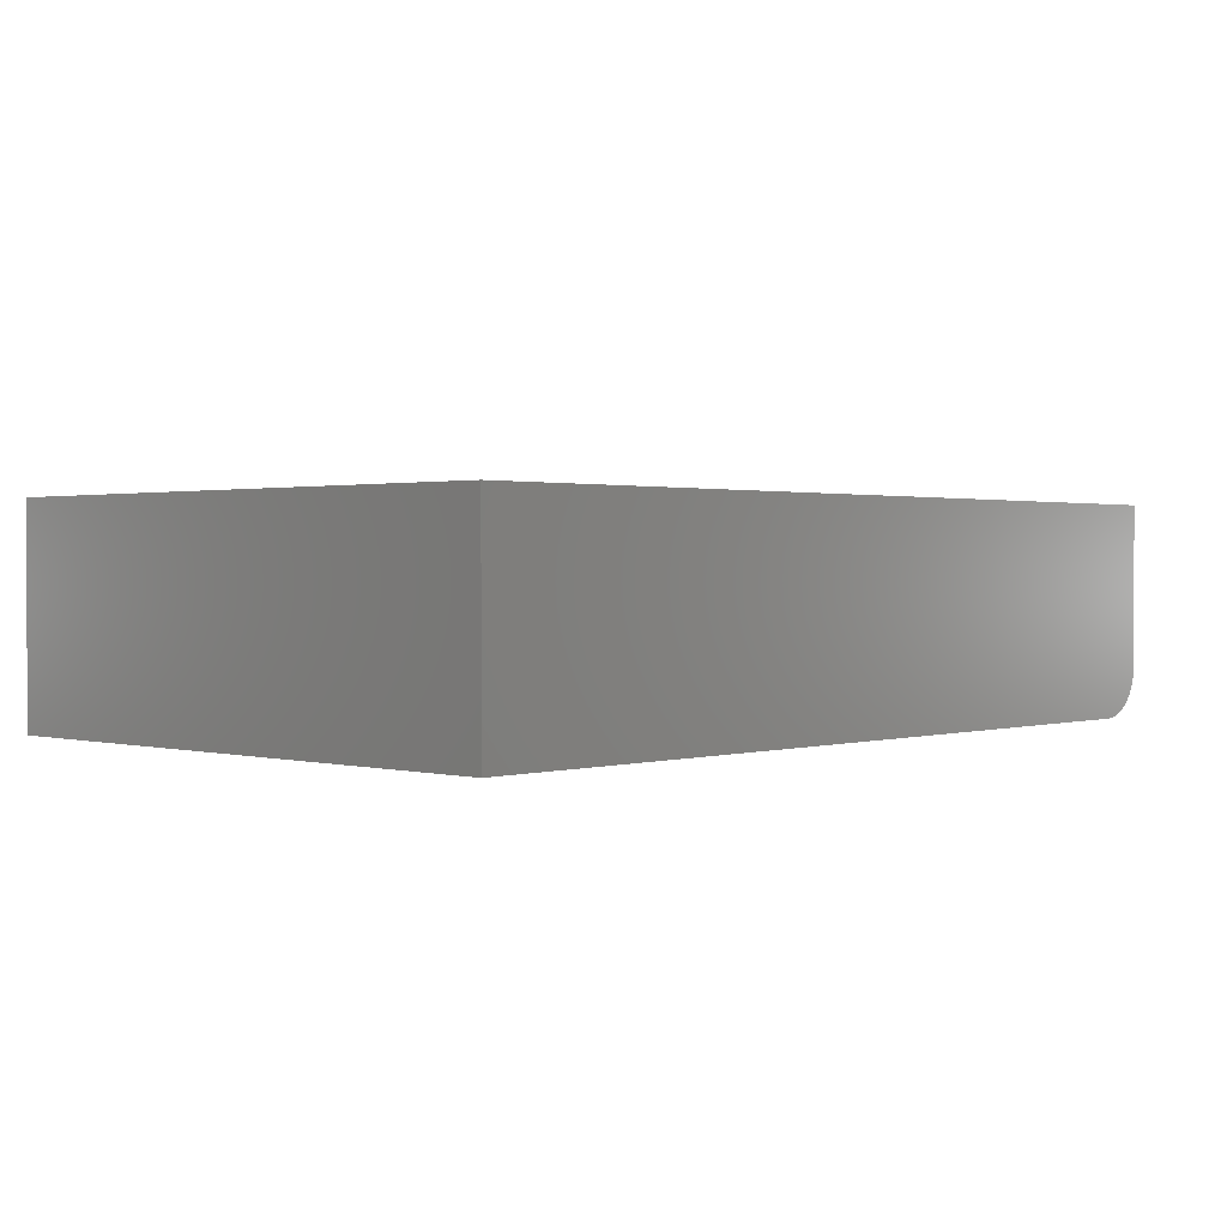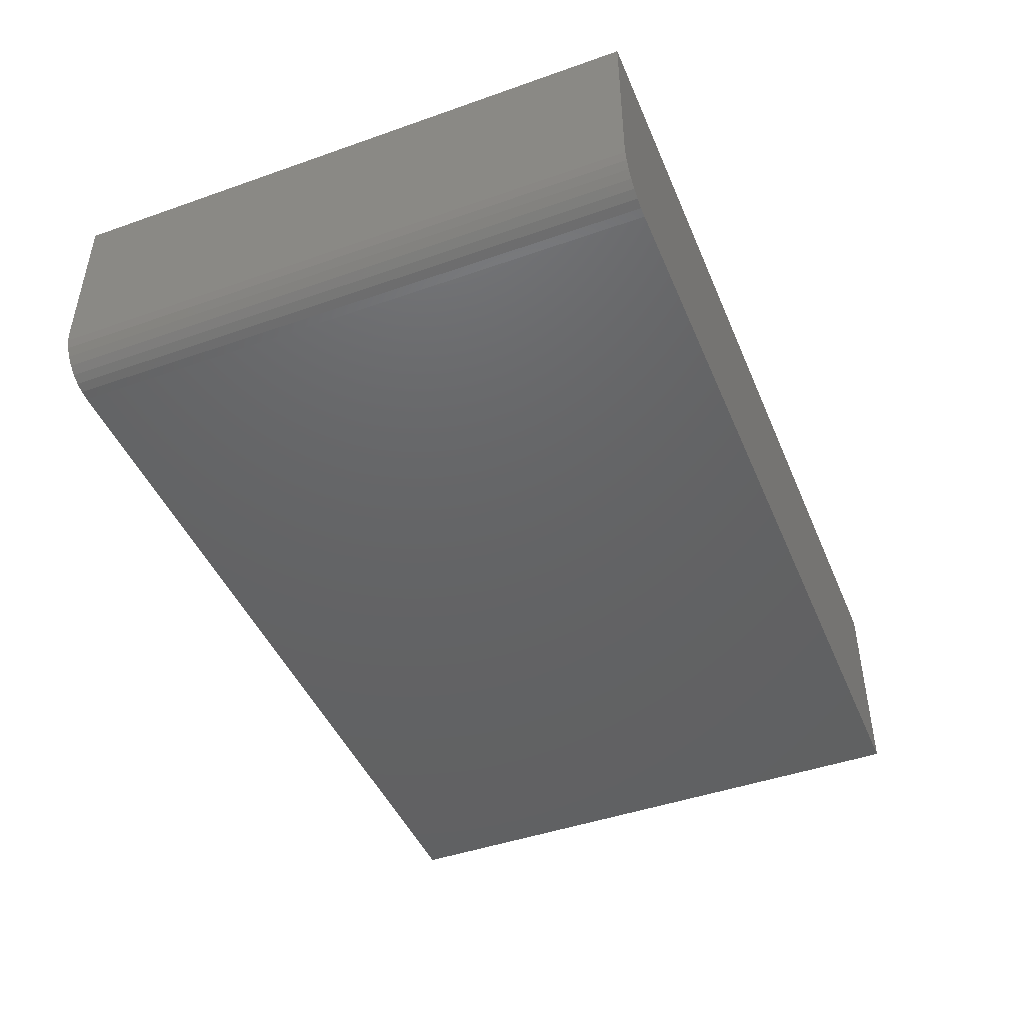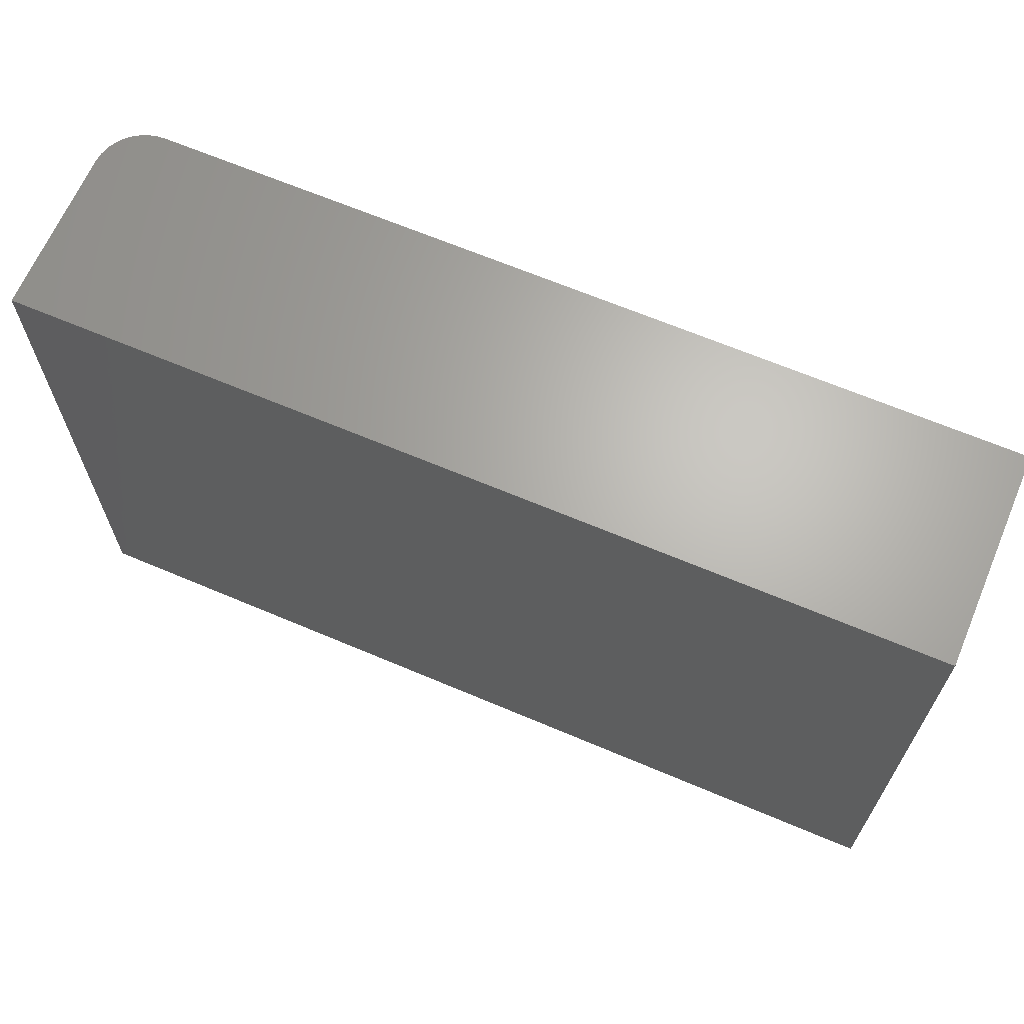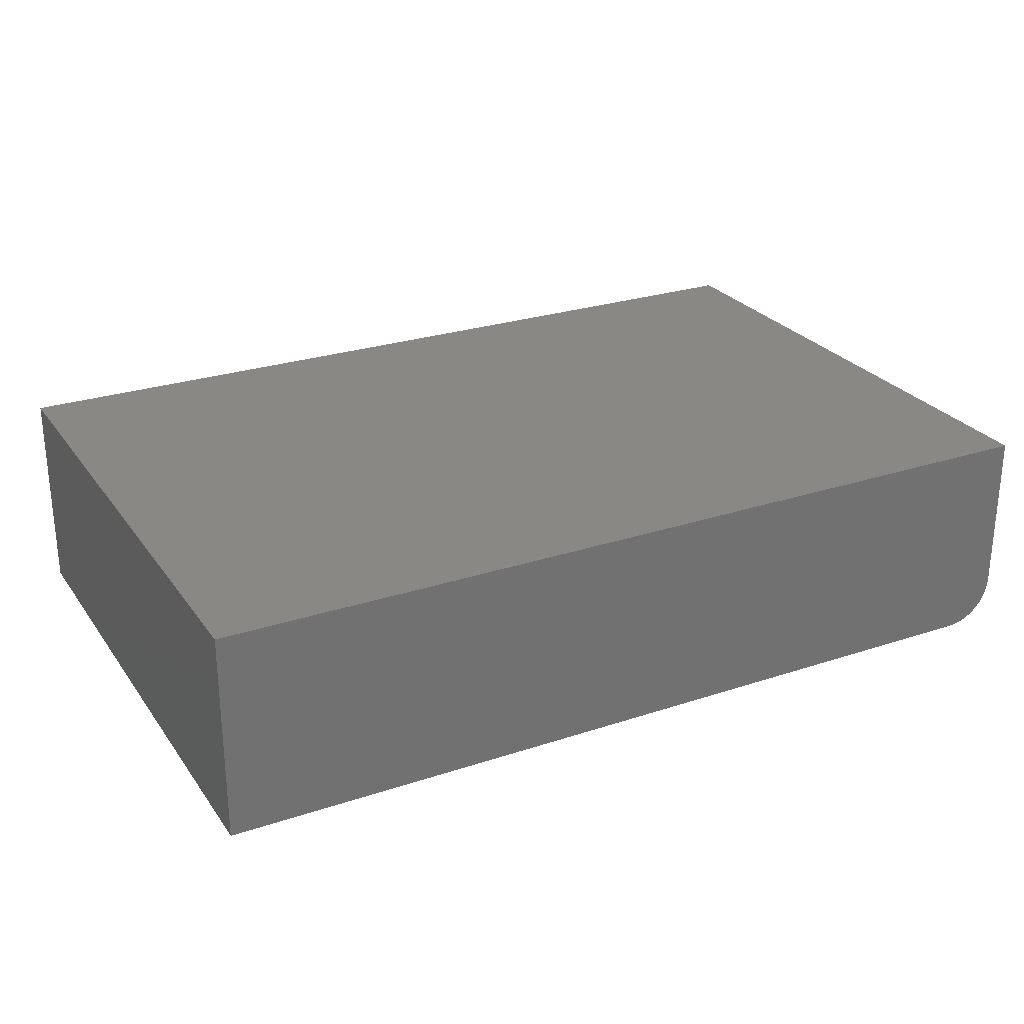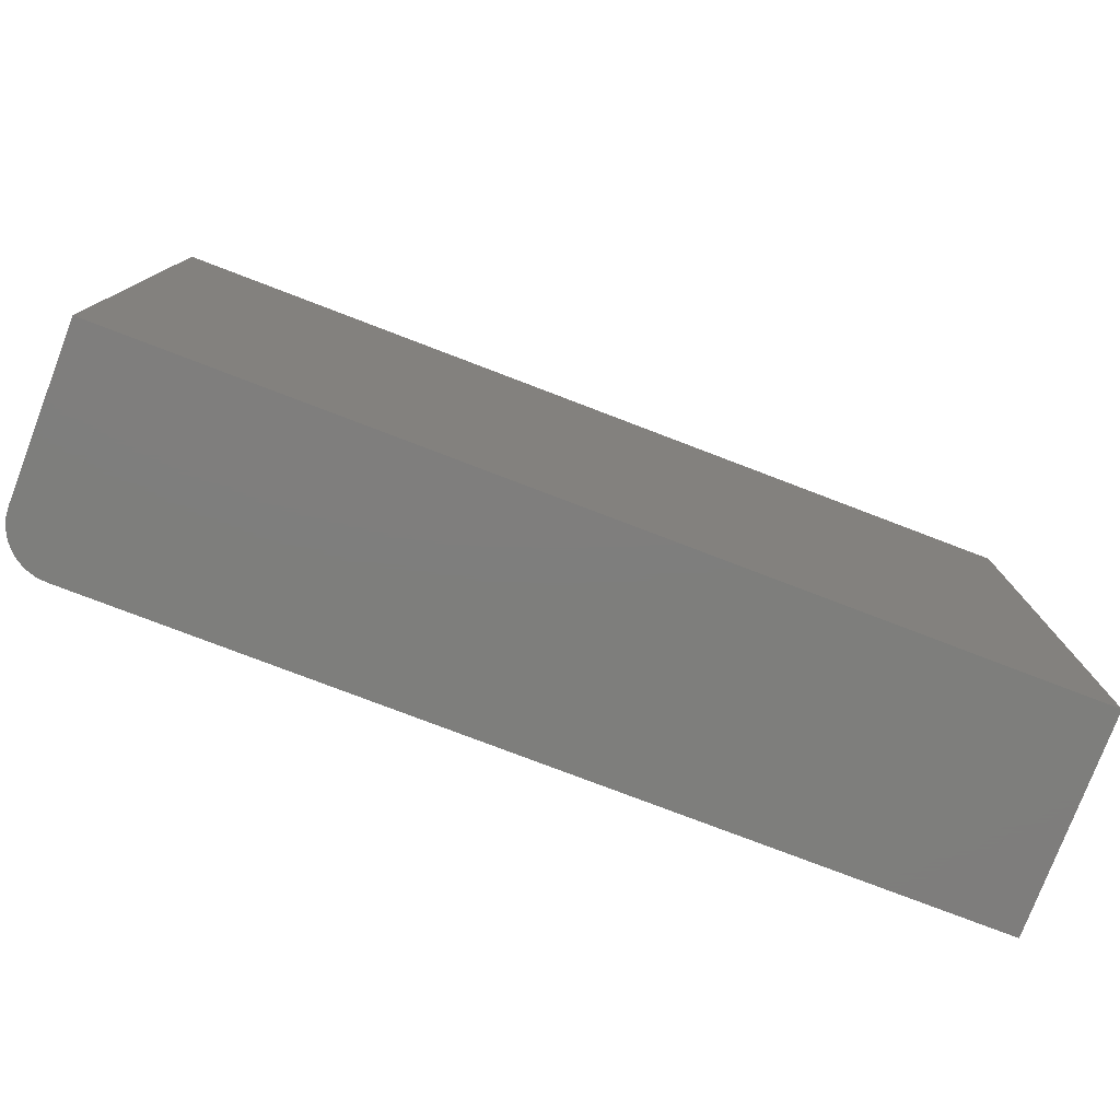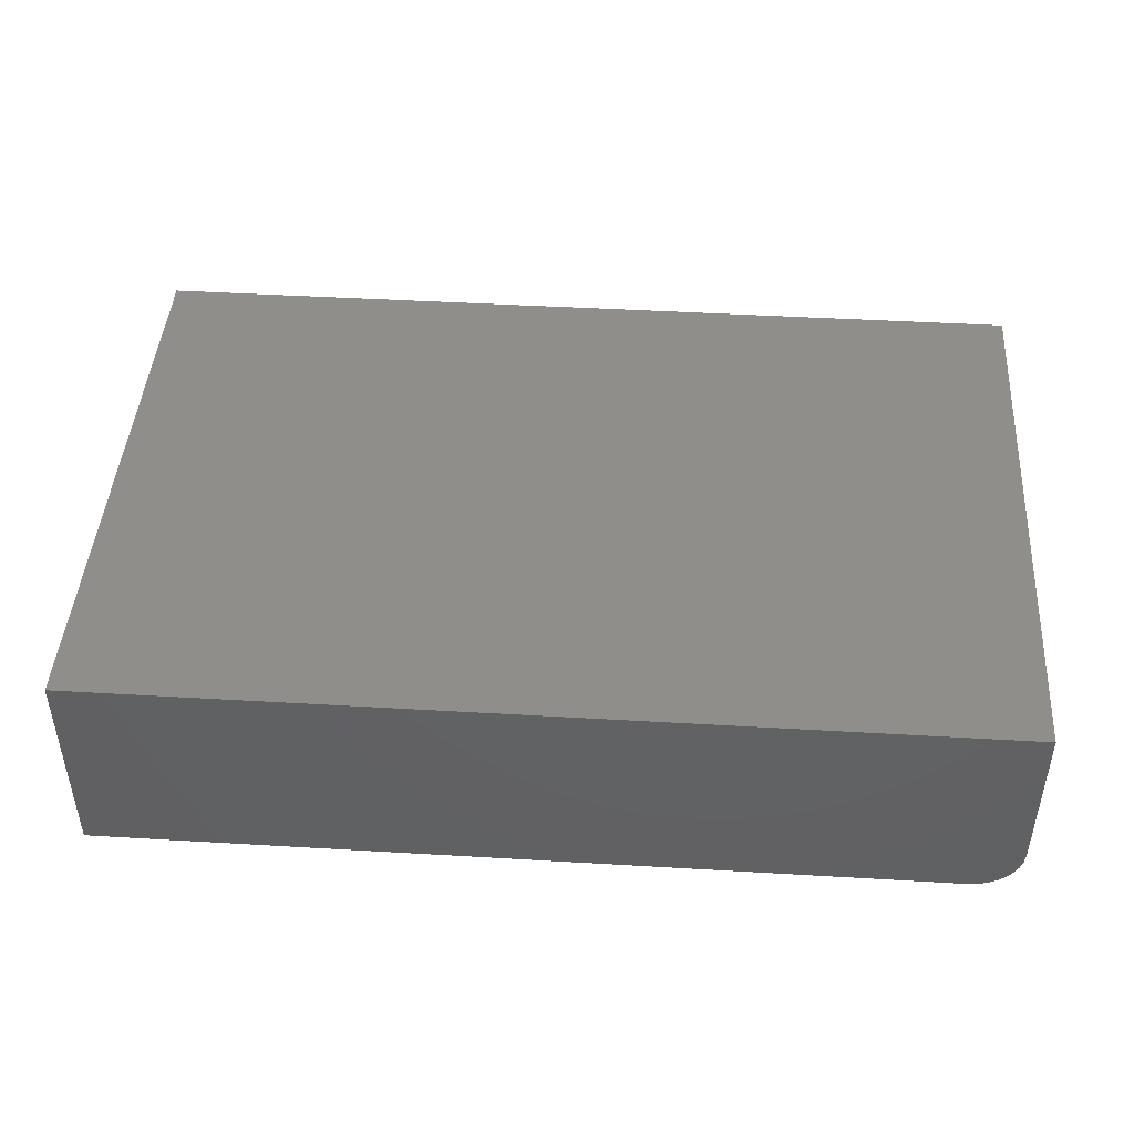
<metadata>
{"format":"stl","ext":"stl","renderer":"f3d","projection":"perspective","resolution":1024,"background":"white","views":[{"elev":1.2,"azim":-46.8,"up":"+Y"},{"elev":-45.4,"azim":112.1,"up":"+Y"},{"elev":65.8,"azim":-156.9,"up":"+Z"},{"elev":26.3,"azim":-27.6,"up":"+Y"},{"elev":-77.9,"azim":159.1,"up":"+Z"},{"elev":45.0,"azim":3.9,"up":"+Y"}]}
</metadata>
<code>
# stl→obj: 24 verts, 44 faces
v -0.6953 -0.3438 -0.2109
v 0.6875 -0.3438 -0.2109
v -0.6953 -0.3438 0.7425
v 0.6875 -0.3438 0.7425
v 0.7027 -0.3422 0.7425
v 0.7174 -0.3378 0.7425
v 0.7309 -0.3306 0.7425
v 0.7427 -0.3209 0.7425
v 0.7525 -0.309 0.7425
v 0.7597 -0.2955 0.7425
v 0.7641 -0.2809 0.7425
v 0.7656 -0.2656 0.7425
v 0.7656 2.151e-16 0.7425
v -0.6953 5.293e-17 0.7425
v 0.7656 -0.2656 -0.2109
v 0.7656 1.622e-16 -0.2109
v 0.7641 -0.2809 -0.2109
v 0.7597 -0.2955 -0.2109
v 0.7525 -0.309 -0.2109
v 0.7427 -0.3209 -0.2109
v 0.7309 -0.3306 -0.2109
v 0.7174 -0.3378 -0.2109
v 0.7027 -0.3422 -0.2109
v -0.6953 0 -0.2109
f 1 2 3
f 3 2 4
f 4 5 6
f 4 6 7
f 4 7 8
f 4 8 9
f 4 9 10
f 4 10 11
f 4 11 12
f 4 12 13
f 4 13 14
f 4 14 3
f 15 16 12
f 12 16 13
f 16 15 17
f 16 17 18
f 16 18 19
f 16 19 20
f 16 20 21
f 16 21 22
f 16 22 23
f 16 23 2
f 16 2 1
f 16 1 24
f 15 12 17
f 17 12 11
f 17 11 18
f 18 11 10
f 18 10 19
f 19 10 9
f 19 9 20
f 20 9 8
f 20 8 21
f 21 8 7
f 21 7 22
f 22 7 6
f 22 6 23
f 23 6 5
f 23 5 2
f 2 5 4
f 24 14 16
f 16 14 13
f 3 14 1
f 1 14 24

</code>
